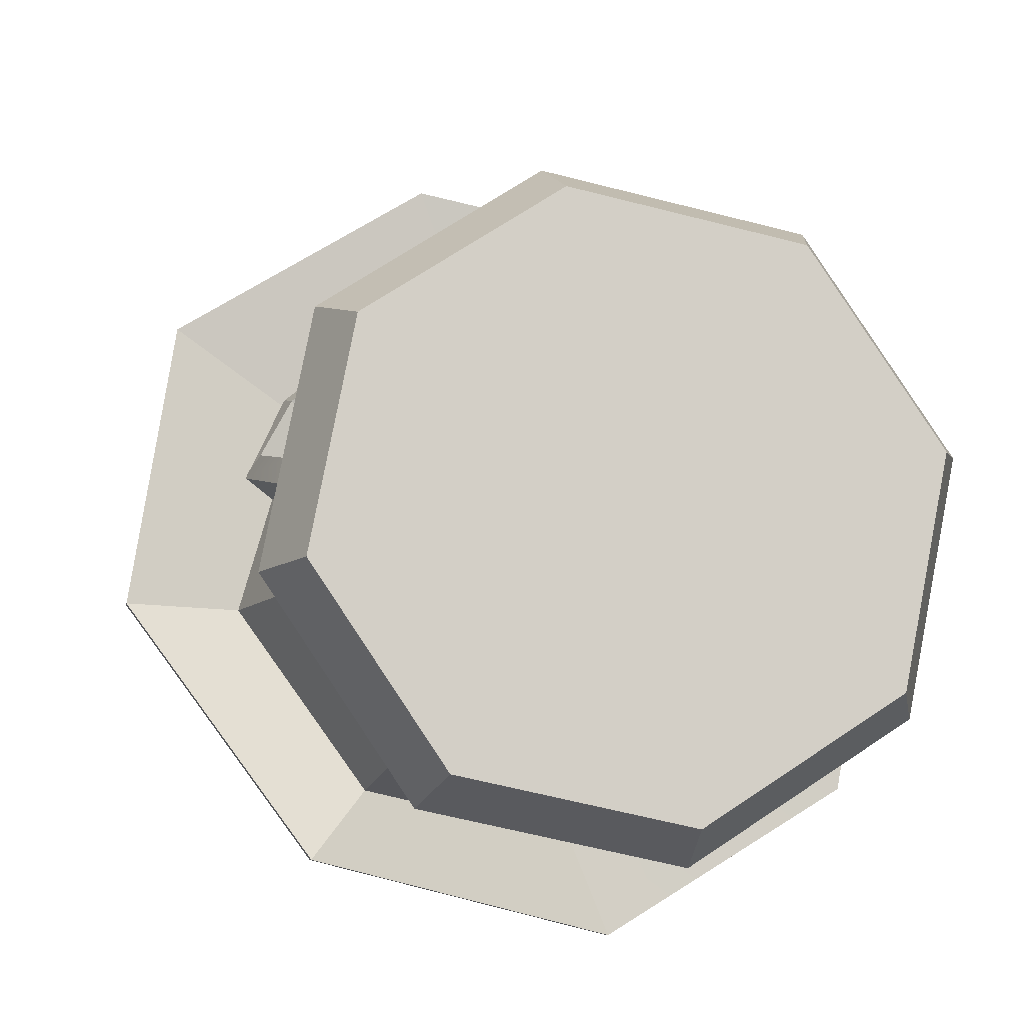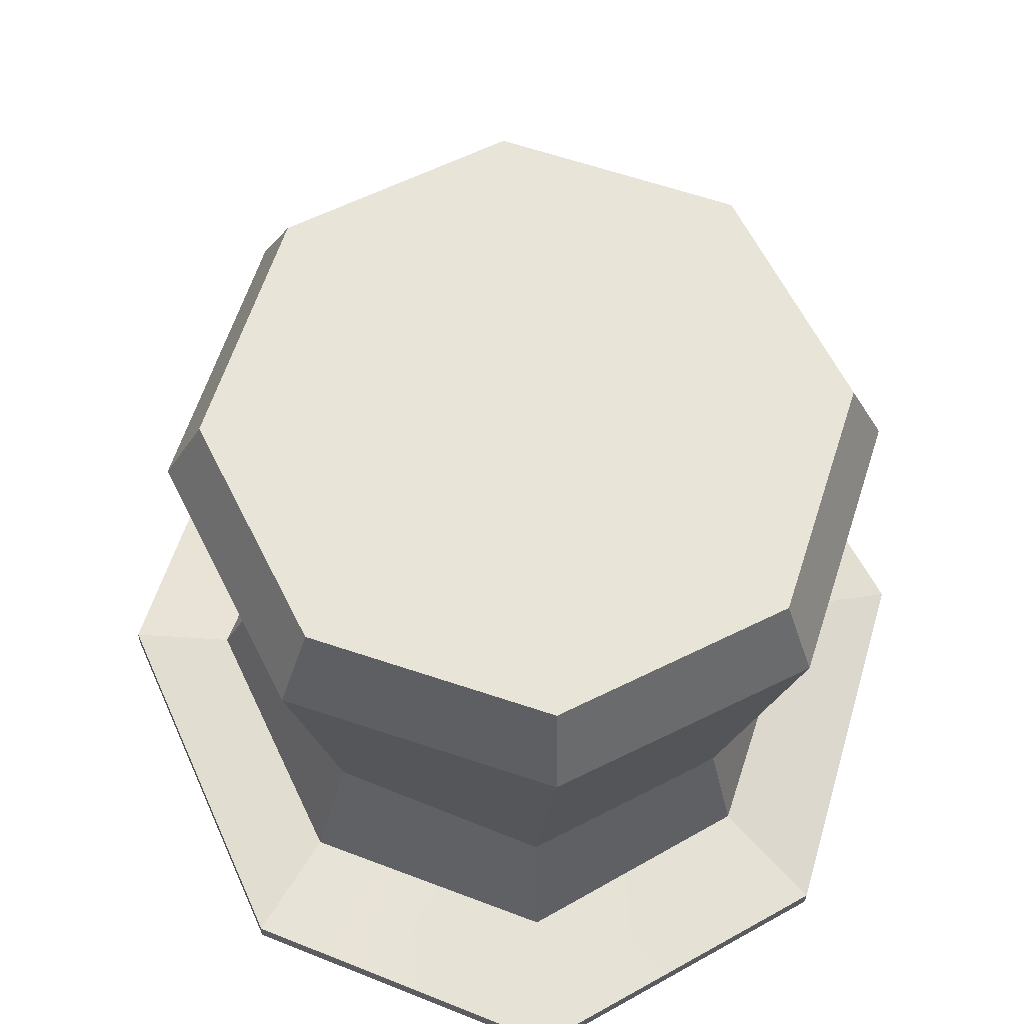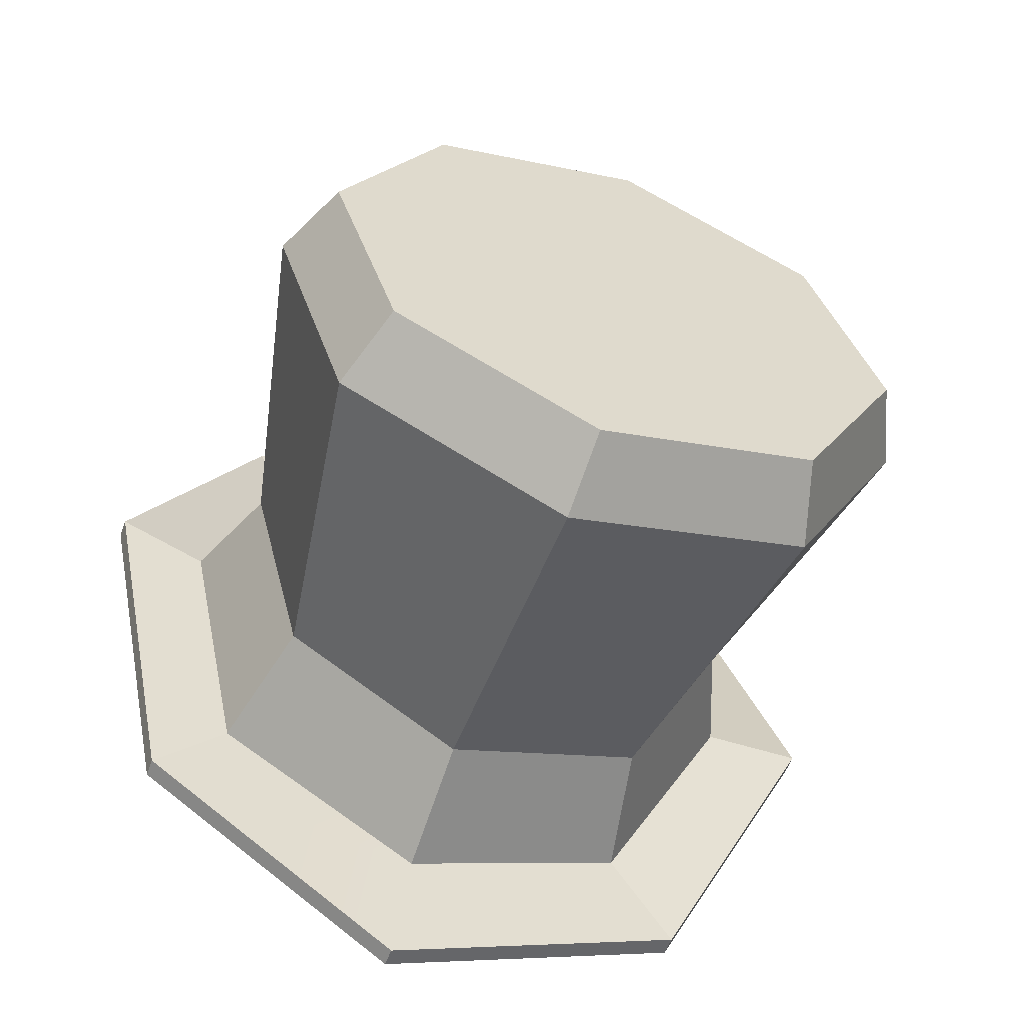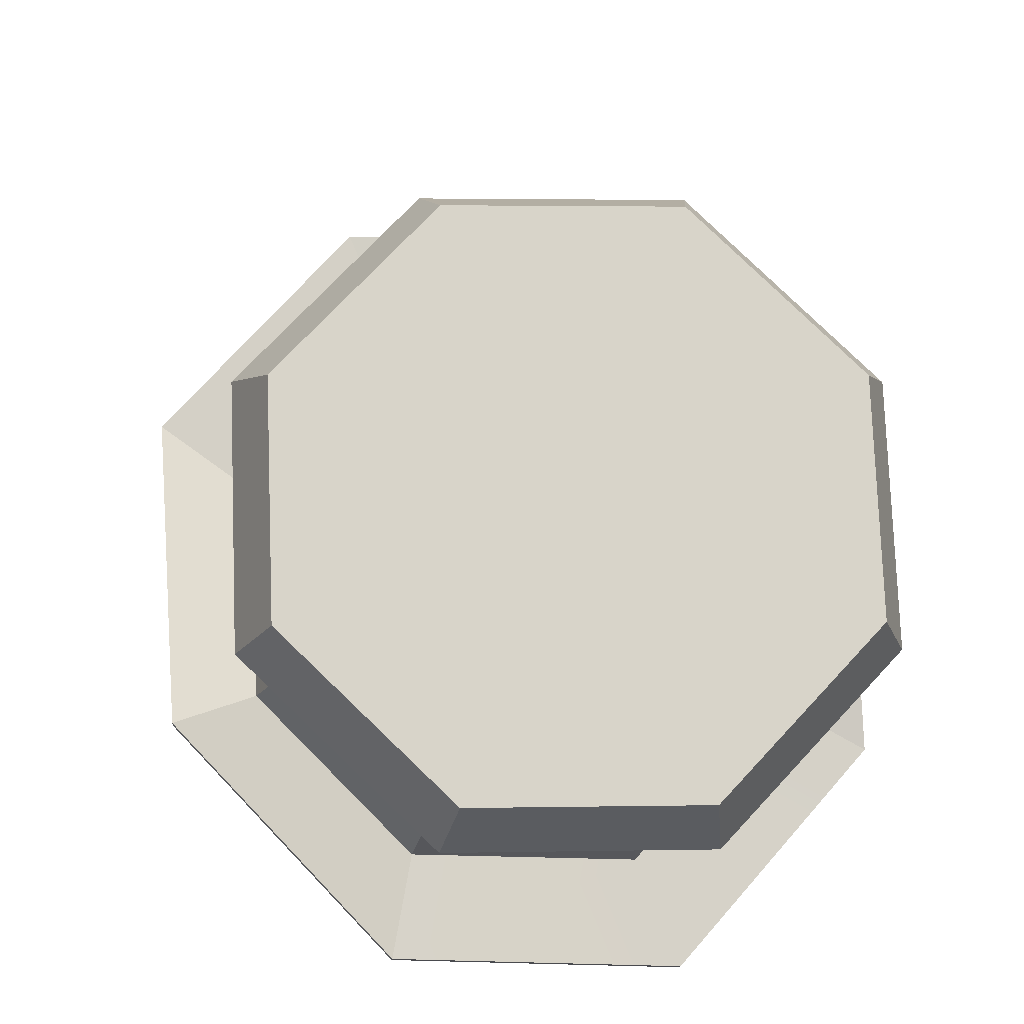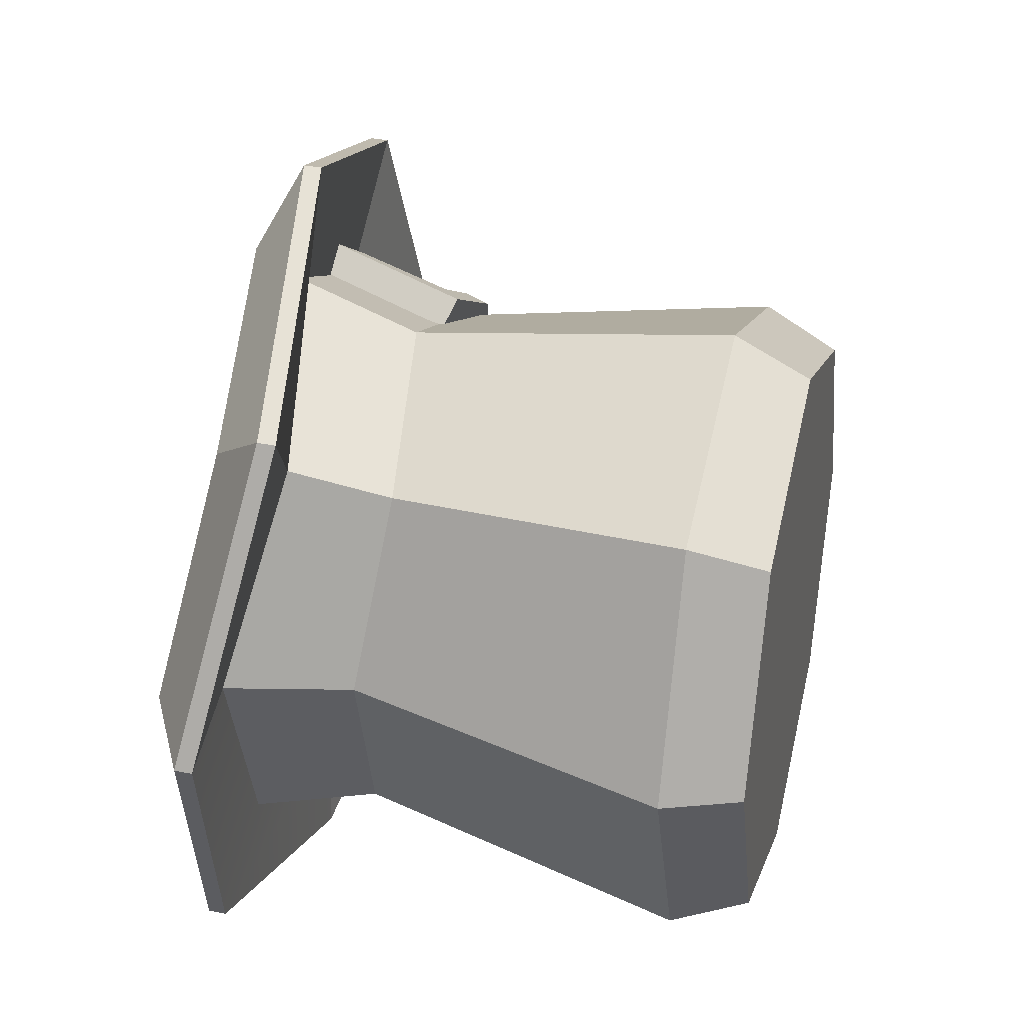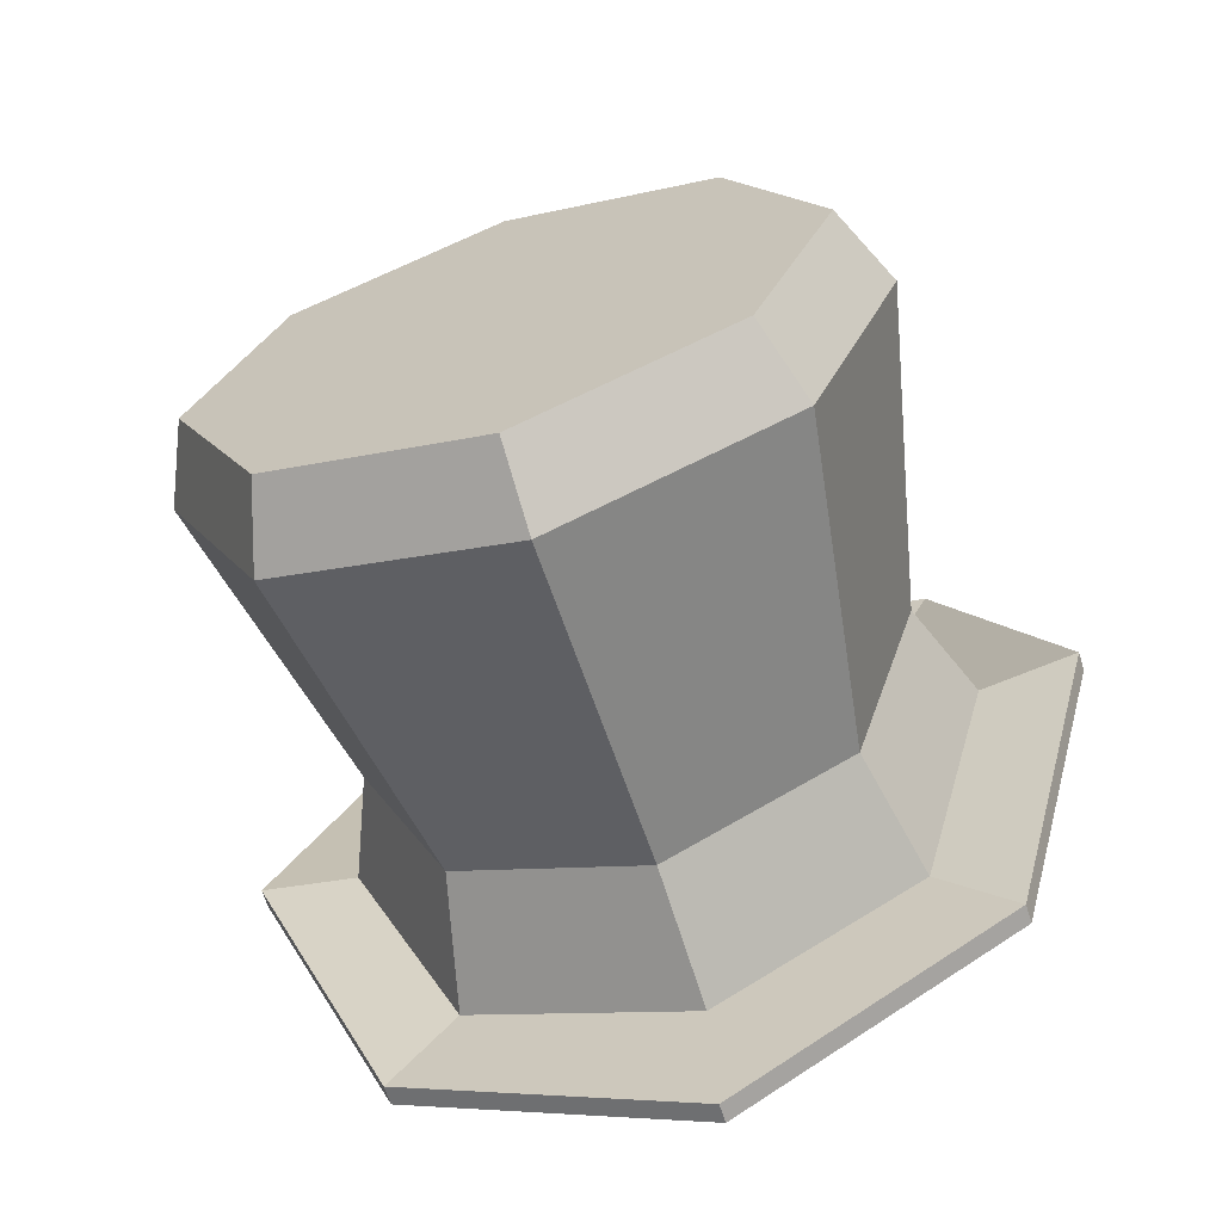
<metadata>
{"format":"obj","ext":"obj","renderer":"f3d","projection":"perspective","resolution":1024,"background":"white","views":[{"elev":76.2,"azim":122.0,"up":"+Y"},{"elev":51.3,"azim":174.0,"up":"+Y"},{"elev":-69.2,"azim":160.2,"up":"+Z"},{"elev":67.2,"azim":153.9,"up":"+Y"},{"elev":-10.1,"azim":100.6,"up":"+Z"},{"elev":-76.8,"azim":-161.9,"up":"+Z"}]}
</metadata>
<code>
g SM_Chr_Attach_Hat_Irish_01
v -0.1785 0.123 -0.004678
v -0.0002445 0.1329 -0.01493
v -0.1229 0.07891 -0.1259
v -0.0002445 0.1329 -0.01493
v 0.004552 0.06199 -0.1732
v 0.1291 0.08217 -0.1189
v 0.1778 0.1276 0.005296
v -0.05676 0.1547 0.1489
v -0.04248 0.1699 0.148
v -0.00659 0.1689 0.1581
v -0.007096 0.1562 0.1653
v 0.04536 0.1555 0.1589
v 0.03125 0.1705 0.1552
v 0.03333 0.2207 0.13
v 0.04846 0.2311 0.1195
v -0.004491 0.2258 0.1373
v -0.003985 0.2385 0.1302
v -0.003985 0.2385 0.1302
v -0.004491 0.2258 0.1373
v -0.0404 0.2201 0.1228
v -0.05367 0.2302 0.1094
v -0.04248 0.1699 0.148
v -0.05676 0.1547 0.1489
v -0.05529 0.1464 0.1322
v -0.05676 0.1547 0.1489
v -0.007096 0.1562 0.1653
v -0.00563 0.1479 0.1486
v -0.005123 0.1606 0.1415
v -0.00659 0.1689 0.1581
v -0.04248 0.1699 0.148
v -0.04102 0.1616 0.1313
v 0.04683 0.1472 0.1422
v 0.04536 0.1555 0.1589
v 0.04846 0.2311 0.1195
v 0.04992 0.2227 0.1028
v 0.0348 0.2123 0.1134
v 0.03333 0.2207 0.13
v 0.03125 0.1705 0.1552
v 0.03272 0.1622 0.1385
v -0.002519 0.2302 0.1135
v -0.05367 0.2302 0.1094
v -0.0522 0.2219 0.09276
v -0.003985 0.2385 0.1302
v 0.04992 0.2227 0.1028
v 0.04846 0.2311 0.1195
v -0.03894 0.2117 0.1061
v -0.0404 0.2201 0.1228
v -0.004491 0.2258 0.1373
v -0.003025 0.2175 0.1206
v 0.03333 0.2207 0.13
v 0.0348 0.2123 0.1134
v -0.0522 0.2219 0.09276
v -0.05367 0.2302 0.1094
v -0.05676 0.1547 0.1489
v -0.05529 0.1464 0.1322
v -0.04102 0.1616 0.1313
v -0.04248 0.1699 0.148
v -0.0404 0.2201 0.1228
v -0.03894 0.2117 0.1061
v -0.00563 0.1479 0.1486
v -0.007096 0.1562 0.1653
v 0.04536 0.1555 0.1589
v 0.04683 0.1472 0.1422
v -0.00659 0.1689 0.1581
v 0.03125 0.1705 0.1552
v 0.04536 0.1555 0.1589
v -0.007096 0.1562 0.1653
v 0.03272 0.1622 0.1385
v 0.03125 0.1705 0.1552
v -0.00659 0.1689 0.1581
v -0.005123 0.1606 0.1415
v 0.12 0.1155 -0.1138
v 0.1033 0.1852 -0.1144
v 0.00413 0.1735 -0.1651
v 0.003469 0.1025 -0.1704
v 0.003469 0.1025 -0.1704
v 0.00413 0.1735 -0.1651
v -0.09748 0.1836 -0.1253
v -0.1109 0.1148 -0.1204
v -0.1109 0.1148 -0.1204
v -0.09748 0.1836 -0.1253
v -0.1421 0.2143 -0.02329
v -0.1624 0.1619 -0.01206
v -0.1624 0.1619 -0.01206
v -0.1421 0.2143 -0.02329
v -0.103 0.2172 0.08202
v -0.1172 0.1522 0.112
v -0.1172 0.1522 0.112
v -0.103 0.2172 0.08202
v -0.003687 0.2228 0.1236
v -0.00299 0.1543 0.1532
v -0.00299 0.1543 0.1532
v -0.003687 0.2228 0.1236
v 0.09778 0.2178 0.08774
v 0.1137 0.1529 0.1186
v 0.1137 0.1529 0.1186
v 0.09778 0.2178 0.08774
v 0.1419 0.2152 -0.01521
v 0.1642 0.1629 -0.002767
v 0.1642 0.1629 -0.002767
v 0.1419 0.2152 -0.01521
v 0.1033 0.1852 -0.1144
v 0.12 0.1155 -0.1138
v 0.003469 0.1025 -0.1704
v 0.1557 0.1107 -0.163
v 0.12 0.1155 -0.1138
v 0.005884 0.08422 -0.2344
v -0.1109 0.1148 -0.1204
v -0.1478 0.1067 -0.1715
v -0.1624 0.1619 -0.01206
v -0.2152 0.165 -0.01129
v -0.1478 0.1067 -0.1715
v -0.1109 0.1148 -0.1204
v -0.1172 0.1522 0.112
v -0.1565 0.1707 0.1628
v -0.2152 0.165 -0.01129
v -0.1624 0.1619 -0.01206
v -0.00299 0.1543 0.1532
v -0.006511 0.1746 0.2385
v -0.1565 0.1707 0.1628
v -0.1172 0.1522 0.112
v 0.1137 0.1529 0.1186
v 0.147 0.1746 0.1713
v -0.006511 0.1746 0.2385
v -0.00299 0.1543 0.1532
v 0.1642 0.1629 -0.002767
v 0.214 0.1705 0.0007247
v 0.147 0.1746 0.1713
v 0.1137 0.1529 0.1186
v 0.12 0.1155 -0.1138
v 0.1557 0.1107 -0.163
v 0.214 0.1705 0.0007247
v 0.1642 0.1629 -0.002767
v -0.1797 0.3767 -0.06409
v -0.1308 0.3988 0.06443
v -0.103 0.2172 0.08202
v -0.1421 0.2143 -0.02329
v -0.1239 0.355 -0.1896
v -0.1797 0.3767 -0.06409
v -0.1421 0.2143 -0.02329
v -0.09748 0.1836 -0.1253
v 0.003715 0.3464 -0.2387
v -0.1239 0.355 -0.1896
v -0.09748 0.1836 -0.1253
v 0.00413 0.1735 -0.1651
v 0.1285 0.3558 -0.1825
v 0.003715 0.3464 -0.2387
v 0.00413 0.1735 -0.1651
v 0.1033 0.1852 -0.1144
v 0.1773 0.3779 -0.05393
v 0.1285 0.3558 -0.1825
v 0.1033 0.1852 -0.1144
v 0.1419 0.2152 -0.01521
v 0.1216 0.3996 0.07161
v 0.1773 0.3779 -0.05393
v 0.1419 0.2152 -0.01521
v 0.09778 0.2178 0.08774
v -0.006054 0.4082 0.1206
v 0.1216 0.3996 0.07161
v 0.09778 0.2178 0.08774
v -0.003687 0.2228 0.1236
v -0.1308 0.3988 0.06443
v -0.006054 0.4082 0.1206
v -0.003687 0.2228 0.1236
v -0.103 0.2172 0.08202
v 0.005884 0.08422 -0.2344
v 0.005949 0.0742 -0.2325
v 0.1558 0.1007 -0.1611
v 0.1557 0.1107 -0.163
v -0.1478 0.1067 -0.1715
v -0.1477 0.09672 -0.1696
v 0.005949 0.0742 -0.2325
v 0.005884 0.08422 -0.2344
v -0.2152 0.165 -0.01129
v -0.2151 0.155 -0.009373
v -0.1477 0.09672 -0.1696
v -0.1478 0.1067 -0.1715
v -0.1565 0.1707 0.1628
v -0.1565 0.1606 0.1648
v -0.2151 0.155 -0.009373
v -0.2152 0.165 -0.01129
v -0.006511 0.1746 0.2385
v -0.006445 0.1646 0.2404
v -0.1565 0.1606 0.1648
v -0.1565 0.1707 0.1628
v 0.147 0.1746 0.1713
v 0.147 0.1646 0.1733
v -0.006445 0.1646 0.2404
v -0.006511 0.1746 0.2385
v 0.214 0.1705 0.0007247
v 0.2141 0.1605 0.002641
v 0.147 0.1646 0.1733
v 0.147 0.1746 0.1713
v 0.1557 0.1107 -0.163
v 0.1558 0.1007 -0.1611
v 0.2141 0.1605 0.002641
v 0.214 0.1705 0.0007247
v 0.005949 0.0742 -0.2325
v 0.004552 0.06199 -0.1732
v 0.1291 0.08217 -0.1189
v 0.1558 0.1007 -0.1611
v -0.1477 0.09672 -0.1696
v -0.1229 0.07891 -0.1259
v 0.004552 0.06199 -0.1732
v 0.005949 0.0742 -0.2325
v -0.2151 0.155 -0.009373
v -0.1785 0.123 -0.004678
v -0.1229 0.07891 -0.1259
v -0.1477 0.09672 -0.1696
v -0.1565 0.1606 0.1648
v -0.1295 0.1273 0.1273
v -0.1785 0.123 -0.004678
v -0.2151 0.155 -0.009373
v -0.006445 0.1646 0.2404
v -0.004835 0.1304 0.1849
v -0.1295 0.1273 0.1273
v -0.1565 0.1606 0.1648
v 0.147 0.1646 0.1733
v 0.1225 0.1306 0.1344
v -0.004835 0.1304 0.1849
v -0.006445 0.1646 0.2404
v 0.2141 0.1605 0.002641
v 0.1778 0.1276 0.005296
v 0.1225 0.1306 0.1344
v 0.147 0.1646 0.1733
v 0.1558 0.1007 -0.1611
v 0.1291 0.08217 -0.1189
v 0.1778 0.1276 0.005296
v 0.2141 0.1605 0.002641
v -0.1295 0.1273 0.1273
v -0.0002445 0.1329 -0.01493
v -0.1785 0.123 -0.004678
v -0.004835 0.1304 0.1849
v 0.1225 0.1306 0.1344
v 0.1778 0.1276 0.005296
v 0.1285 0.3558 -0.1825
v 0.1145 0.3996 -0.1786
v 0.003009 0.3912 -0.2289
v 0.003715 0.3464 -0.2387
v 0.003715 0.3464 -0.2387
v 0.003009 0.3912 -0.2289
v -0.1111 0.3989 -0.185
v -0.1239 0.355 -0.1896
v -0.1239 0.355 -0.1896
v -0.1111 0.3989 -0.185
v -0.1609 0.4183 -0.07282
v -0.1797 0.3767 -0.06409
v -0.1797 0.3767 -0.06409
v -0.1609 0.4183 -0.07282
v -0.1173 0.438 0.04206
v -0.1308 0.3988 0.06443
v -0.1308 0.3988 0.06443
v -0.1173 0.438 0.04206
v -0.005721 0.4465 0.0923
v -0.006054 0.4082 0.1206
v -0.006054 0.4082 0.1206
v -0.005721 0.4465 0.0923
v 0.1084 0.4388 0.04848
v 0.1216 0.3996 0.07161
v 0.1216 0.3996 0.07161
v 0.1084 0.4388 0.04848
v 0.1582 0.4194 -0.06374
v 0.1773 0.3779 -0.05393
v 0.1773 0.3779 -0.05393
v 0.1582 0.4194 -0.06374
v 0.1145 0.3996 -0.1786
v 0.1285 0.3558 -0.1825
v 0.1145 0.3996 -0.1786
v -0.001356 0.4188 -0.06828
v 0.003009 0.3912 -0.2289
v 0.1582 0.4194 -0.06374
v -0.1111 0.3989 -0.185
v 0.1084 0.4388 0.04848
v -0.1609 0.4183 -0.07282
v -0.005721 0.4465 0.0923
v -0.1173 0.438 0.04206
g SM_Chr_Attach_Hat_Irish_01_0
f 3 2 1
f 5 4 3
f 6 4 5
f 7 4 6
f 10 9 8
f 11 10 8
f 14 13 12
f 15 14 12
f 16 14 15
f 17 16 15
f 20 19 18
f 21 20 18
f 22 20 21
f 23 22 21
f 26 25 24
f 27 26 24
f 30 29 28
f 31 30 28
f 34 33 32
f 35 34 32
f 38 37 36
f 39 38 36
f 42 41 40
f 41 43 40
f 40 43 44
f 43 45 44
f 48 47 46
f 49 48 46
f 50 48 49
f 51 50 49
f 54 53 52
f 55 54 52
f 58 57 56
f 59 58 56
f 62 61 60
f 63 62 60
f 66 65 64
f 67 66 64
f 70 69 68
f 71 70 68
f 74 73 72
f 75 74 72
f 78 77 76
f 79 78 76
f 82 81 80
f 83 82 80
f 86 85 84
f 87 86 84
f 90 89 88
f 91 90 88
f 94 93 92
f 95 94 92
f 98 97 96
f 99 98 96
f 102 101 100
f 103 102 100
f 106 105 104
f 105 107 104
f 104 107 108
f 107 109 108
f 112 111 110
f 113 112 110
f 116 115 114
f 117 116 114
f 120 119 118
f 121 120 118
f 124 123 122
f 125 124 122
f 128 127 126
f 129 128 126
f 132 131 130
f 133 132 130
f 136 135 134
f 137 136 134
f 140 139 138
f 141 140 138
f 144 143 142
f 145 144 142
f 148 147 146
f 149 148 146
f 152 151 150
f 153 152 150
f 156 155 154
f 157 156 154
f 160 159 158
f 161 160 158
f 164 163 162
f 165 164 162
f 168 167 166
f 169 168 166
f 172 171 170
f 173 172 170
f 176 175 174
f 177 176 174
f 180 179 178
f 181 180 178
f 184 183 182
f 185 184 182
f 188 187 186
f 189 188 186
f 192 191 190
f 193 192 190
f 196 195 194
f 197 196 194
f 200 199 198
f 201 200 198
f 204 203 202
f 205 204 202
f 208 207 206
f 209 208 206
f 212 211 210
f 213 212 210
f 216 215 214
f 217 216 214
f 220 219 218
f 221 220 218
f 224 223 222
f 225 224 222
f 228 227 226
f 229 228 226
f 232 231 230
f 230 231 233
f 233 231 234
f 234 231 235
f 238 237 236
f 239 238 236
f 242 241 240
f 243 242 240
f 246 245 244
f 247 246 244
f 250 249 248
f 251 250 248
f 254 253 252
f 255 254 252
f 258 257 256
f 259 258 256
f 262 261 260
f 263 262 260
f 266 265 264
f 267 266 264
f 270 269 268
f 268 269 271
f 272 269 270
f 271 269 273
f 274 269 272
f 273 269 275
f 276 269 274
f 275 269 276

</code>
